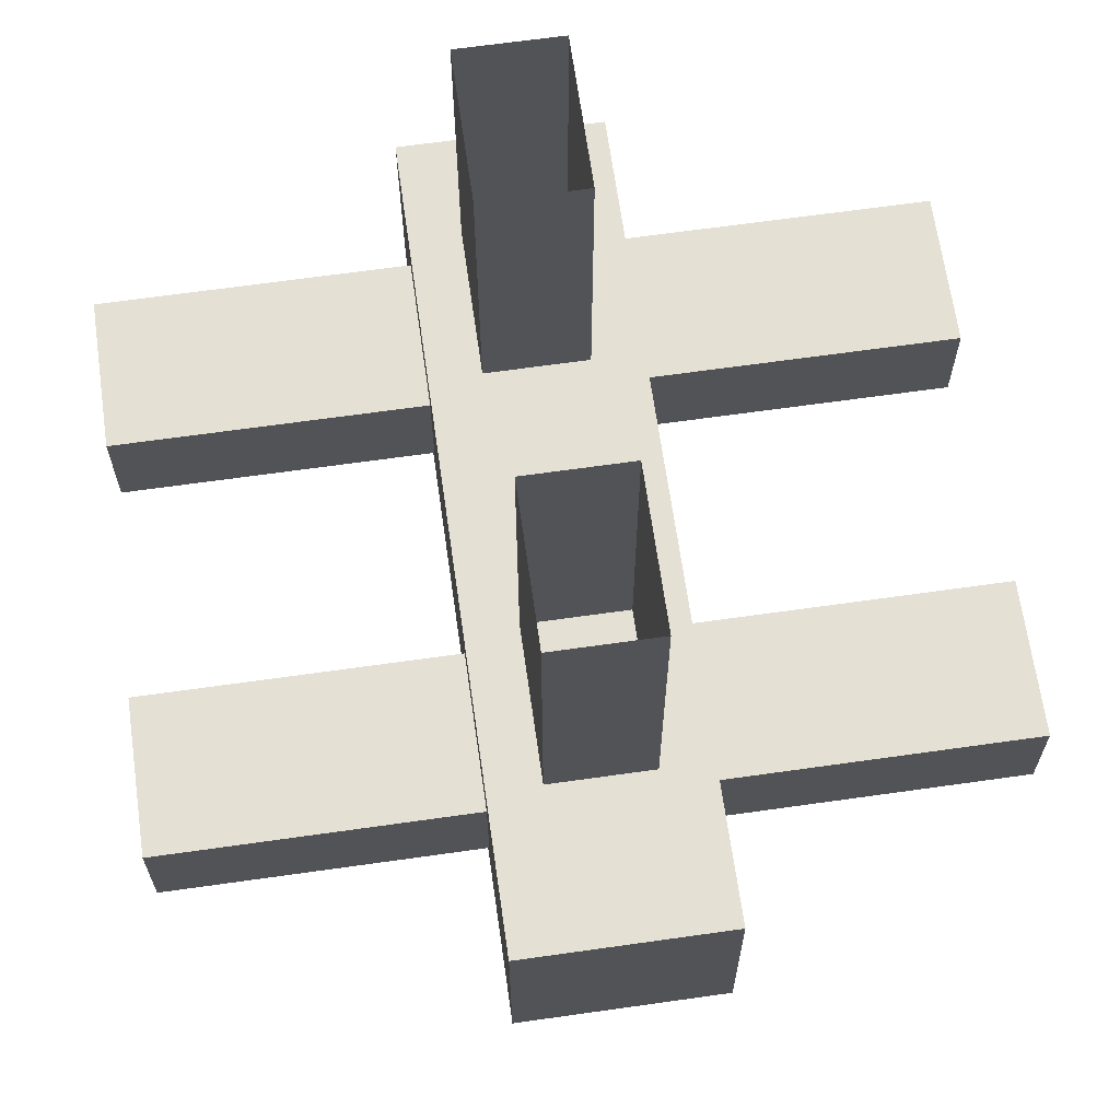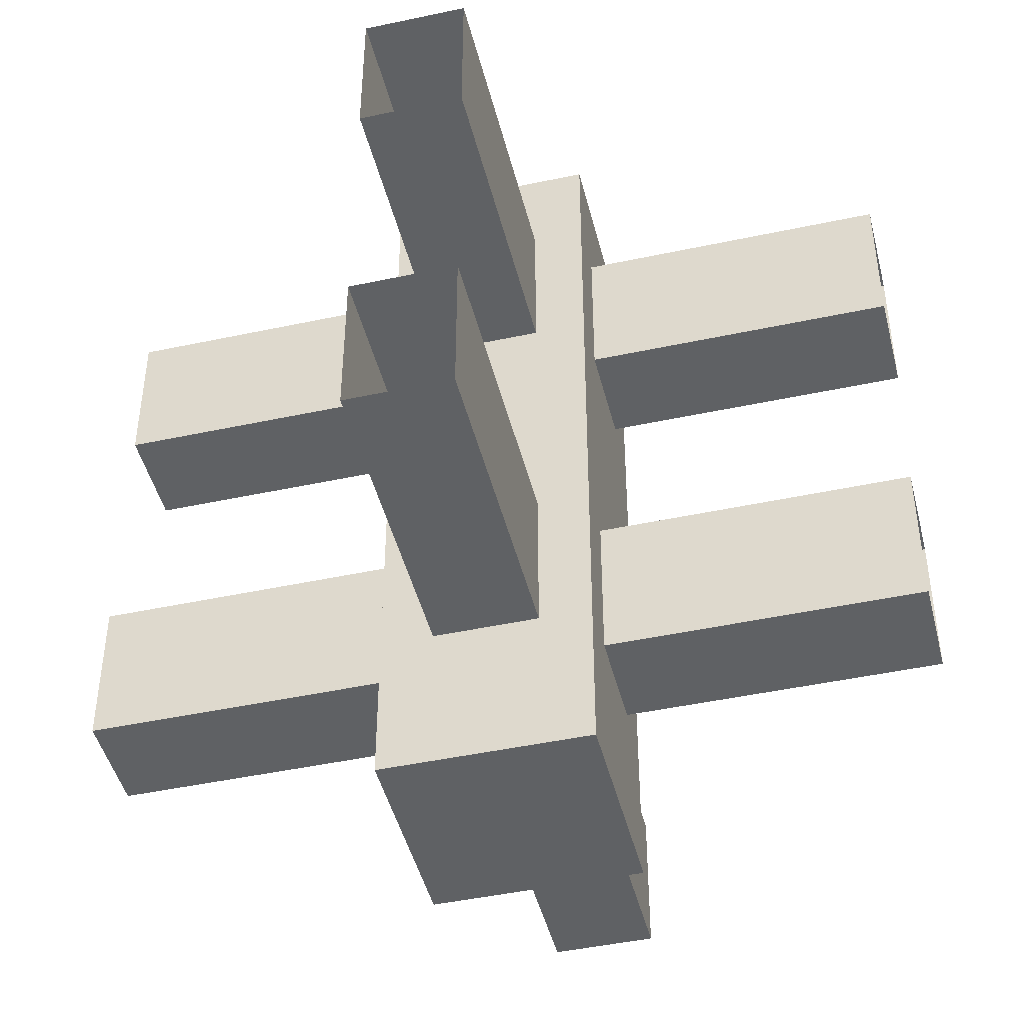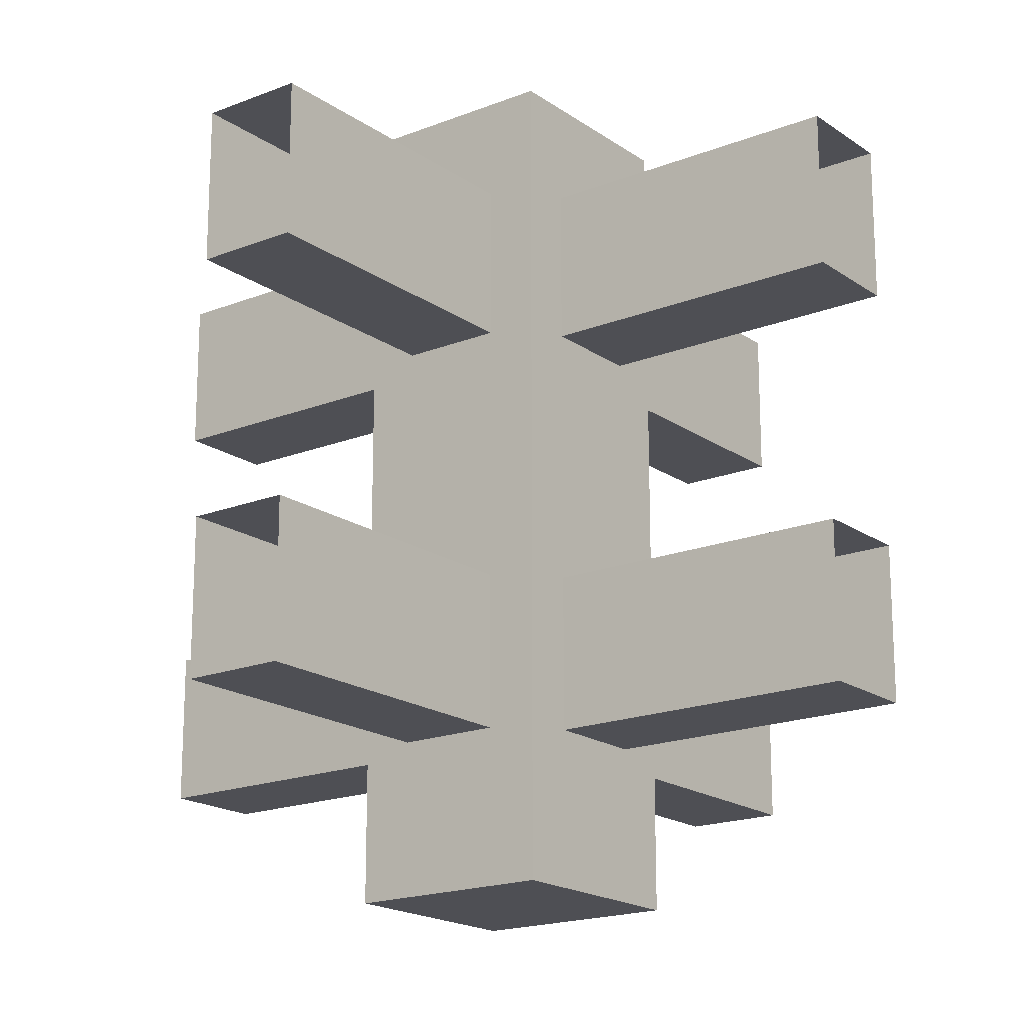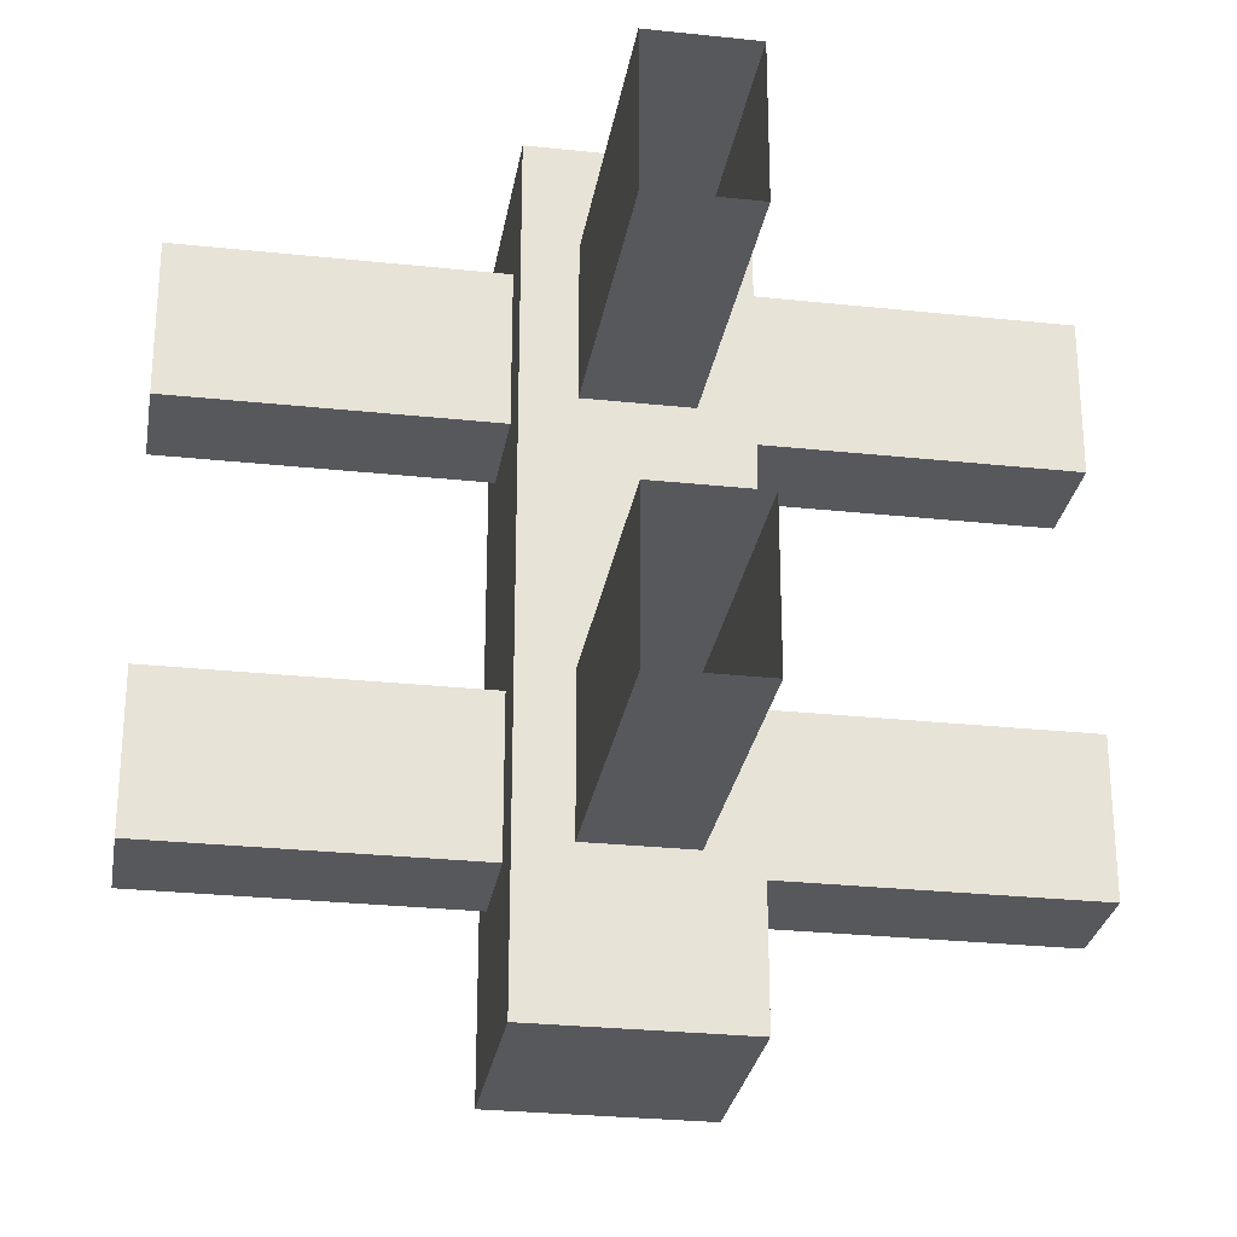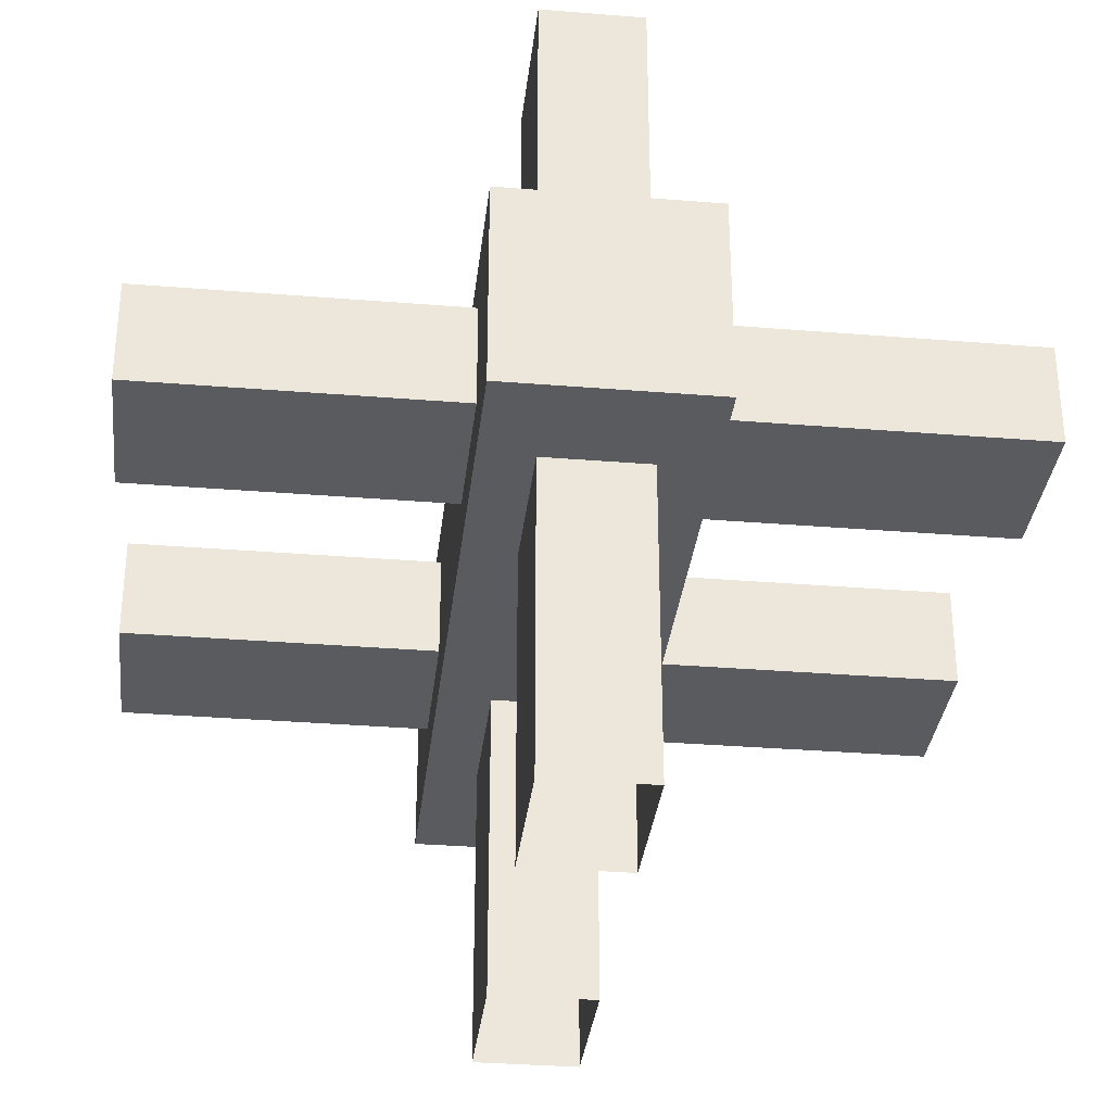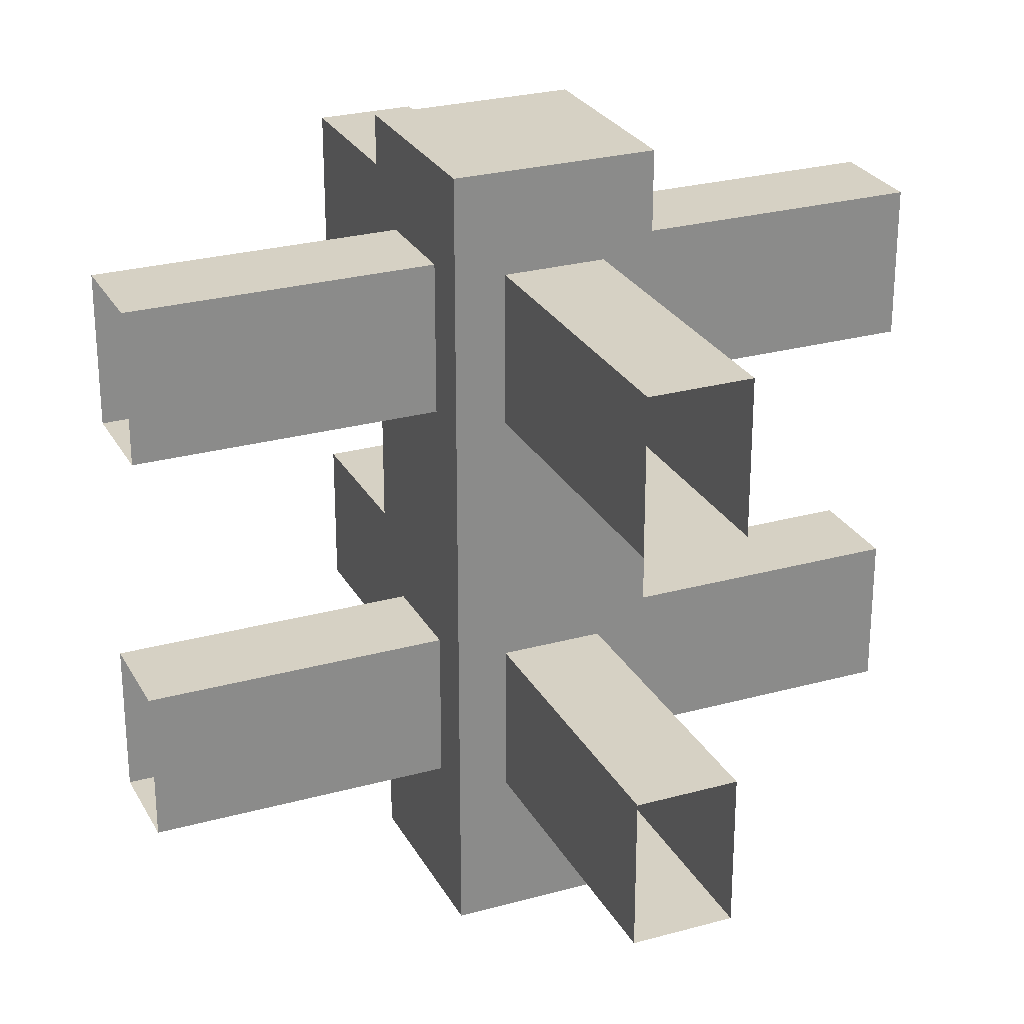
<metadata>
{"format":"obj","ext":"obj","renderer":"f3d","projection":"perspective","resolution":1024,"background":"white","views":[{"elev":66.1,"azim":171.9,"up":"+Y"},{"elev":-45.6,"azim":103.9,"up":"+Z"},{"elev":-18.4,"azim":-142.7,"up":"+Z"},{"elev":-27.7,"azim":170.7,"up":"+Z"},{"elev":-33.0,"azim":-6.4,"up":"+Y"},{"elev":26.6,"azim":-113.3,"up":"+Z"}]}
</metadata>
<code>
o unknown
v 0.375 0.625 1
v 0.375 0.625 0
v 0.375 0.375 0
v 0.375 0.375 1
v 0.625 0.375 1
v 0.625 0.375 0
v 0.625 0.625 0
v 0.625 0.625 1
v 0 0.4375 0.375
v 0 0.4375 0.1875
v 1 0.4375 0.1875
v 1 0.4375 0.375
v 1 0.5625 0.375
v 1 0.5625 0.1875
v 0 0.5625 0.1875
v 0 0.5625 0.375
v 0 0.4375 0.875
v 0 0.4375 0.6875
v 1 0.4375 0.6875
v 1 0.4375 0.875
v 1 0.5625 0.875
v 1 0.5625 0.6875
v 0 0.5625 0.6875
v 0 0.5625 0.875
v 0.4375 1 0.375
v 0.4375 1 0.1875
v 0.4375 0 0.1875
v 0.4375 0 0.375
v 0.5625 0 0.375
v 0.5625 0 0.1875
v 0.5625 1 0.1875
v 0.5625 1 0.375
v 0.4375 1 0.875
v 0.4375 1 0.6875
v 0.4375 0 0.6875
v 0.4375 0 0.875
v 0.5625 0 0.875
v 0.5625 0 0.6875
v 0.5625 1 0.6875
v 0.5625 1 0.875
f 1 2 3 4
f 5 6 7 8
f 4 3 6 5
f 8 7 2 1
f 9 10 11 12
f 13 14 15 16
f 10 15 14 11
f 12 13 16 9
f 17 18 19 20
f 21 22 23 24
f 18 23 22 19
f 20 21 24 17
f 25 26 27 28
f 29 30 31 32
f 27 26 31 30
f 29 32 25 28
f 33 34 35 36
f 37 38 39 40
f 35 34 39 38
f 37 40 33 36
f 5 8 1 4
f 3 2 7 6

</code>
